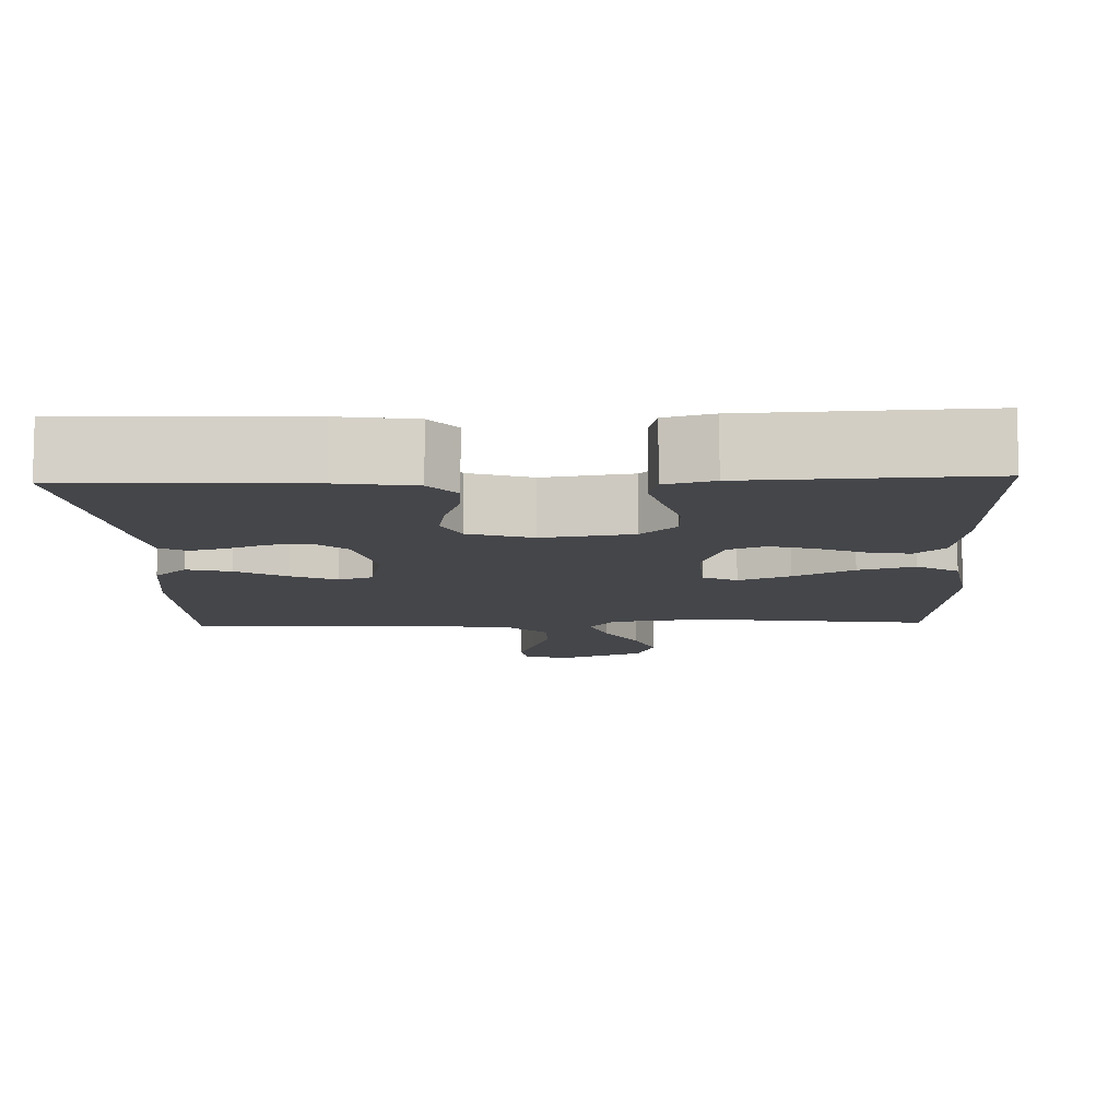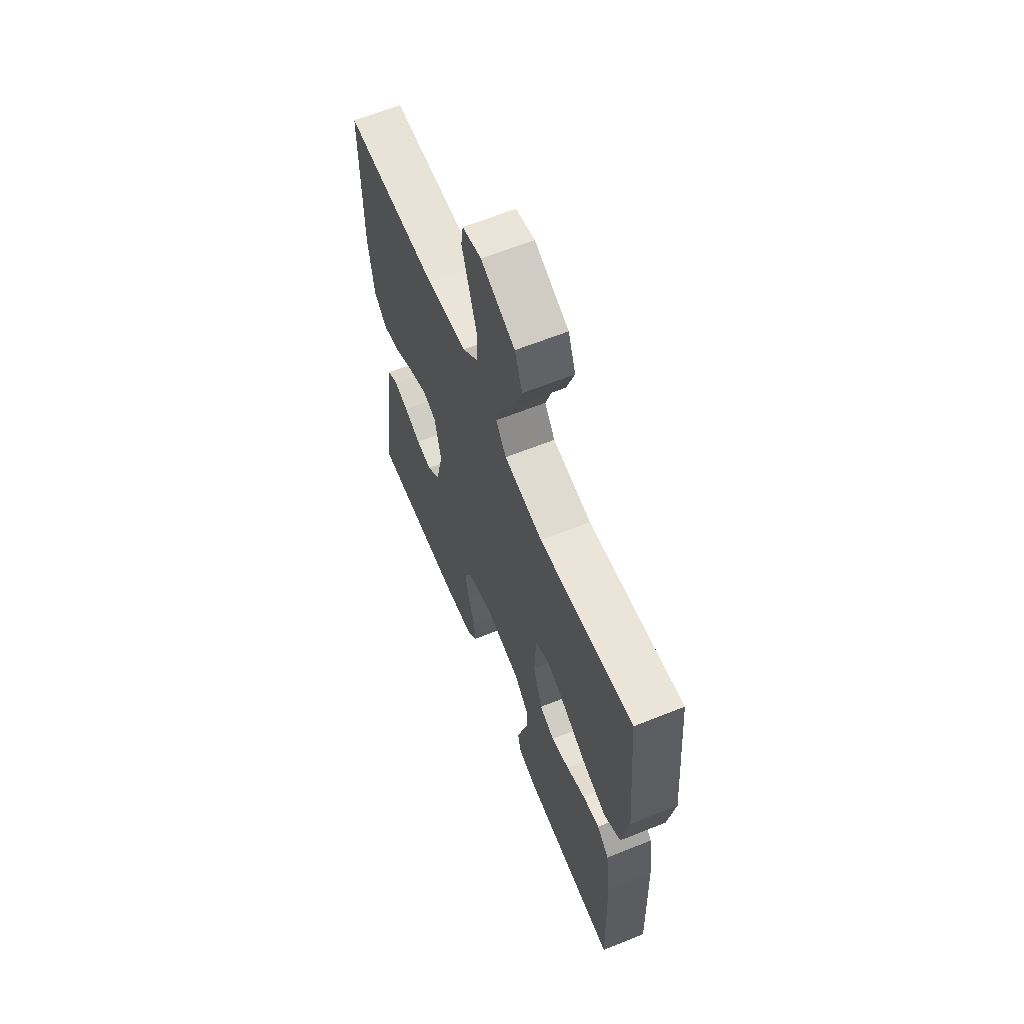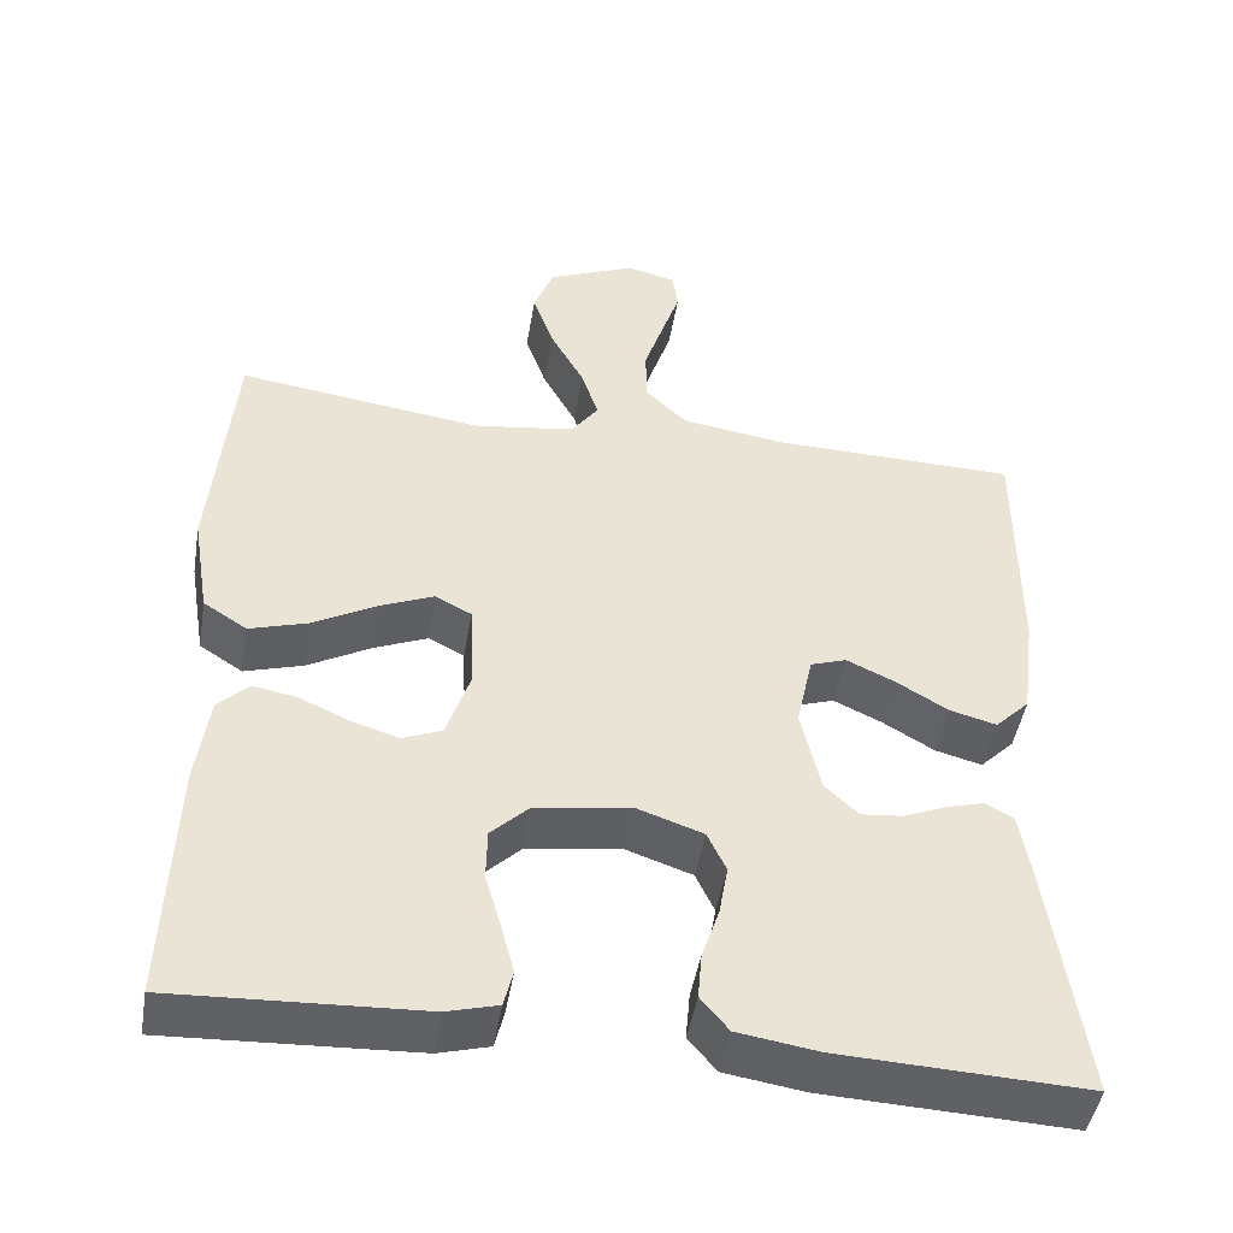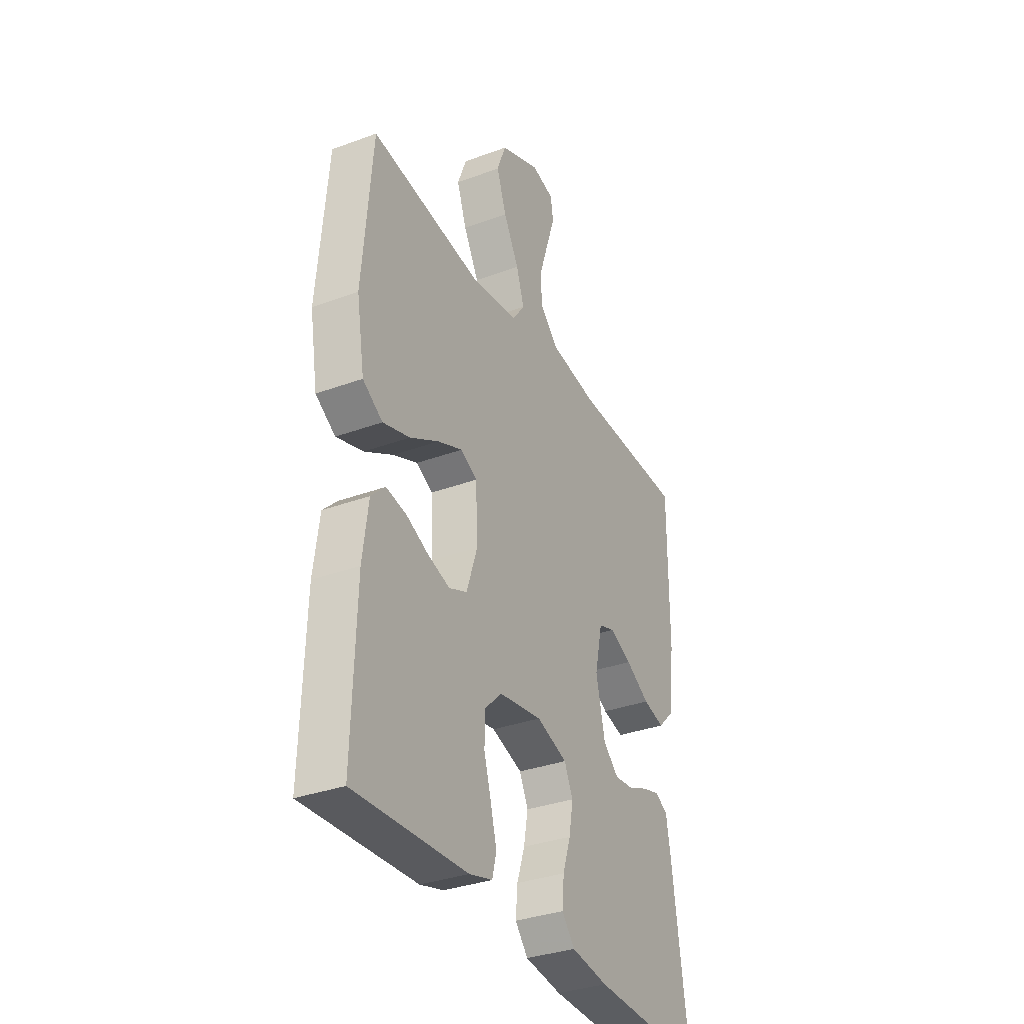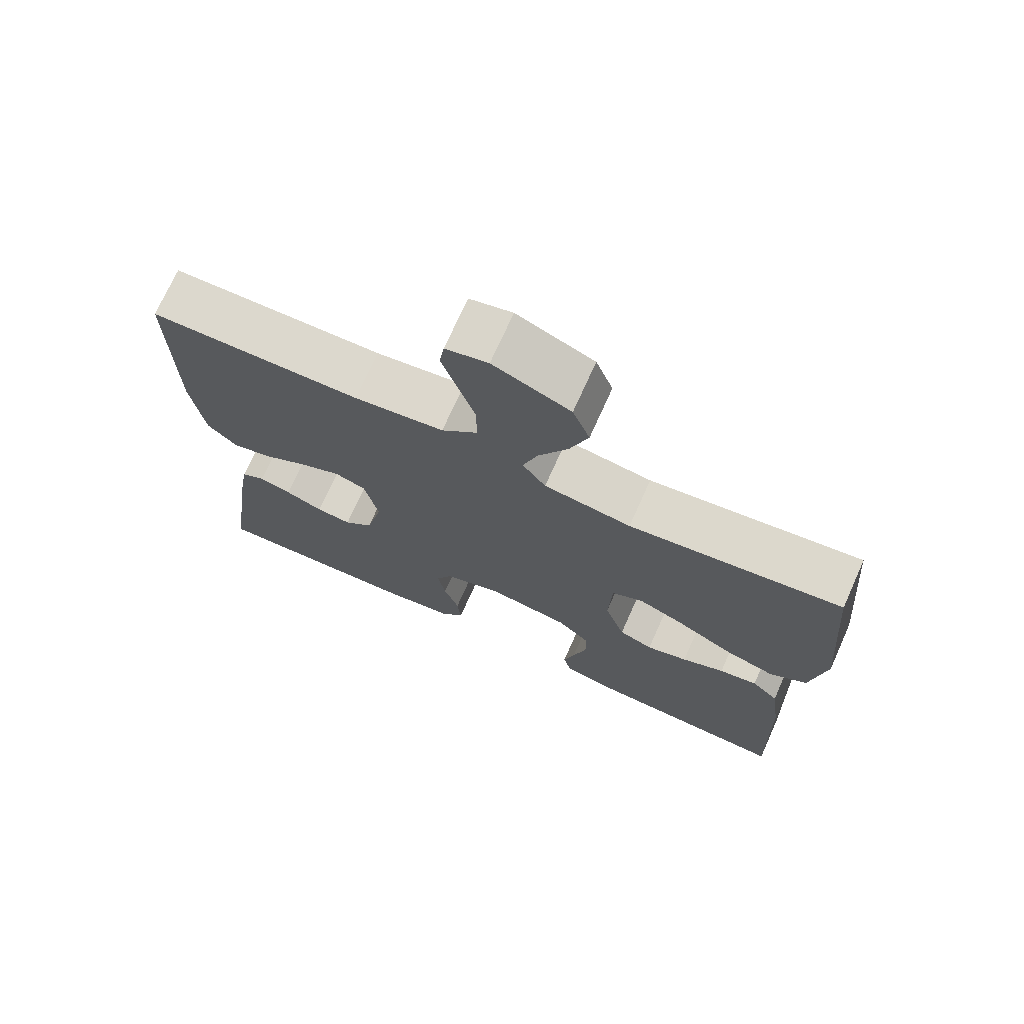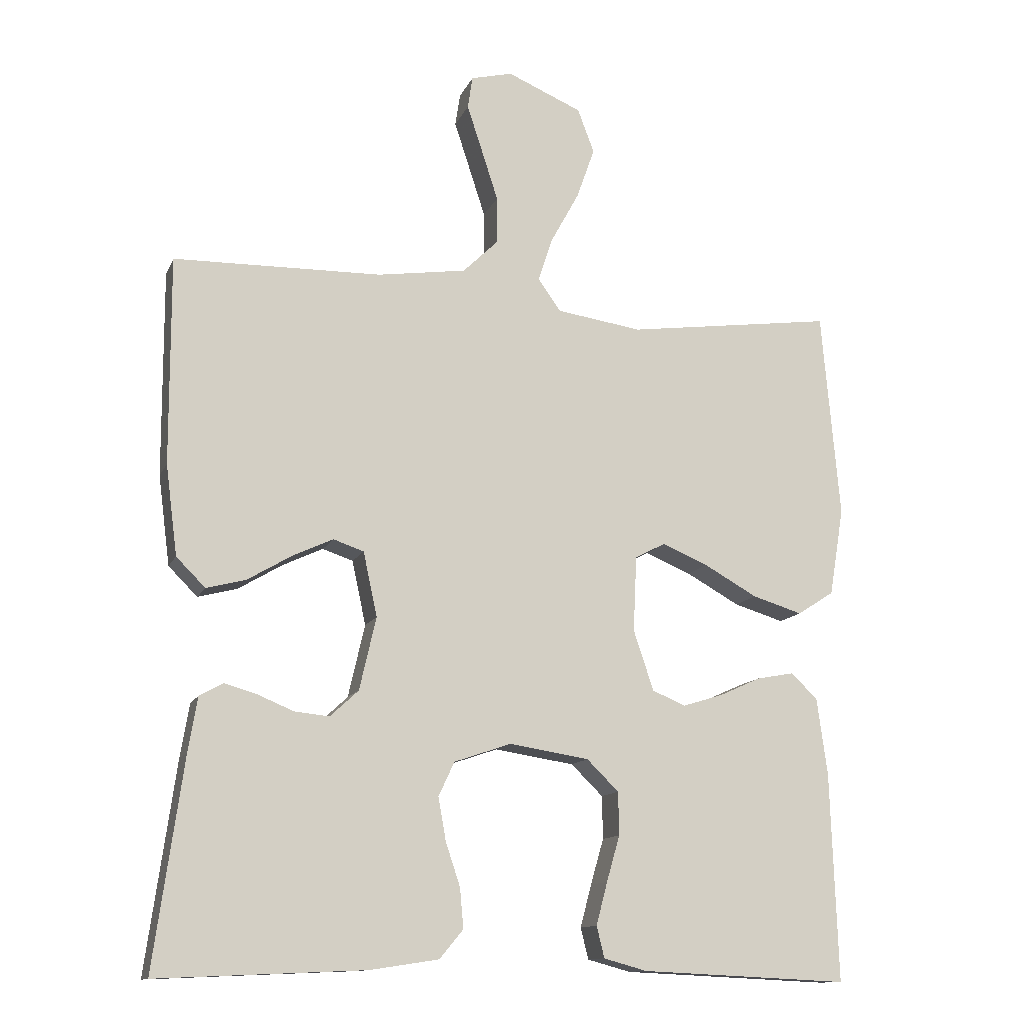
<metadata>
{"format":"obj","ext":"obj","renderer":"f3d","projection":"perspective","resolution":1024,"background":"white","views":[{"elev":-9.9,"azim":-177.9,"up":"+Y"},{"elev":63.1,"azim":-112.1,"up":"+Z"},{"elev":-46.7,"azim":-9.5,"up":"+Z"},{"elev":-33.7,"azim":-63.3,"up":"+Z"},{"elev":72.7,"azim":-155.8,"up":"+Z"},{"elev":-12.7,"azim":163.0,"up":"+Z"}]}
</metadata>
<code>
v 0.5 0.07 0.5
v 0.499 0.07 0.2
v 0.482 0.07 0.07
v 0.44 0.07 0.028
v 0.383 0.07 0.043
v 0.319 0.07 0.081
v 0.261 0.07 0.108
v 0.217 0.07 0.093
v 0.197 0.07 0
v 0.221 0.07 -0.105
v 0.262 0.07 -0.143
v 0.312 0.07 -0.138
v 0.365 0.07 -0.116
v 0.411 0.07 -0.103
v 0.445 0.07 -0.122
v 0.458 0.07 -0.2
v 0.5 0.07 -0.5
v 0.2 0.07 -0.487
v 0.102 0.07 -0.472
v 0.068 0.07 -0.431
v 0.073 0.07 -0.374
v 0.094 0.07 -0.311
v 0.105 0.07 -0.249
v 0.082 0.07 -0.2
v 0 0.07 -0.172
v -0.115 0.07 -0.19
v -0.161 0.07 -0.235
v -0.162 0.07 -0.297
v -0.143 0.07 -0.363
v -0.127 0.07 -0.424
v -0.138 0.07 -0.469
v -0.2 0.07 -0.486
v -0.5 0.07 -0.5
v -0.49 0.07 -0.2
v -0.475 0.07 -0.089
v -0.437 0.07 -0.052
v -0.383 0.07 -0.062
v -0.323 0.07 -0.089
v -0.265 0.07 -0.107
v -0.217 0.07 -0.087
v -0.188 0.07 0
v -0.193 0.07 0.109
v -0.237 0.07 0.132
v -0.303 0.07 0.104
v -0.38 0.07 0.061
v -0.452 0.07 0.039
v -0.505 0.07 0.073
v -0.526 0.07 0.2
v -0.5 0.07 0.5
v -0.2 0.07 0.459
v -0.077 0.07 0.477
v -0.044 0.07 0.523
v -0.065 0.07 0.587
v -0.106 0.07 0.662
v -0.132 0.07 0.736
v -0.108 0.07 0.8
v 0 0.07 0.846
v 0.06 0.07 0.831
v 0.067 0.07 0.784
v 0.045 0.07 0.717
v 0.021 0.07 0.643
v 0.021 0.07 0.575
v 0.072 0.07 0.525
v 0.2 0.07 0.506
v 0.5 0 0.5
v 0.499 0 0.2
v 0.482 0 0.07
v 0.44 0 0.028
v 0.383 0 0.043
v 0.319 0 0.081
v 0.261 0 0.108
v 0.217 0 0.093
v 0.197 0 0
v 0.221 0 -0.105
v 0.262 0 -0.143
v 0.312 0 -0.138
v 0.365 0 -0.116
v 0.411 0 -0.103
v 0.445 0 -0.122
v 0.458 0 -0.2
v 0.5 0 -0.5
v 0.2 0 -0.487
v 0.102 0 -0.472
v 0.068 0 -0.431
v 0.073 0 -0.374
v 0.094 0 -0.311
v 0.105 0 -0.249
v 0.082 0 -0.2
v 0 0 -0.172
v -0.115 0 -0.19
v -0.161 0 -0.235
v -0.162 0 -0.297
v -0.143 0 -0.363
v -0.127 0 -0.424
v -0.138 0 -0.469
v -0.2 0 -0.486
v -0.5 0 -0.5
v -0.49 0 -0.2
v -0.475 0 -0.089
v -0.437 0 -0.052
v -0.383 0 -0.062
v -0.323 0 -0.089
v -0.265 0 -0.107
v -0.217 0 -0.087
v -0.188 0 0
v -0.193 0 0.109
v -0.237 0 0.132
v -0.303 0 0.104
v -0.38 0 0.061
v -0.452 0 0.039
v -0.505 0 0.073
v -0.526 0 0.2
v -0.5 0 0.5
v -0.2 0 0.459
v -0.077 0 0.477
v -0.044 0 0.523
v -0.065 0 0.587
v -0.106 0 0.662
v -0.132 0 0.736
v -0.108 0 0.8
v 0 0 0.846
v 0.06 0 0.831
v 0.067 0 0.784
v 0.045 0 0.717
v 0.021 0 0.643
v 0.021 0 0.575
v 0.072 0 0.525
v 0.2 0 0.506
f 58 59 60
f 57 58 60
f 56 57 60
f 55 56 60
f 54 55 60
f 53 54 60
f 52 53 60 61
f 48 49 50
f 47 48 50
f 46 47 50
f 45 46 50
f 44 45 50
f 43 44 50 51
f 42 43 51 52
f 36 37 38
f 35 36 38
f 34 35 38
f 33 34 38
f 32 33 38
f 31 32 38
f 30 31 38
f 29 30 38
f 28 29 38
f 27 28 38 39
f 26 27 39 40
f 20 21 22
f 19 20 22
f 18 19 22
f 17 18 22
f 16 17 22
f 15 16 22
f 14 15 22
f 13 14 22
f 12 13 22
f 11 12 22 23
f 10 11 23 24
f 4 5 6
f 3 4 6
f 2 3 6
f 1 2 6
f 64 1 6
f 63 64 6 7
f 52 61 62
f 42 52 62
f 41 42 62
f 41 62 63
f 40 41 63
f 26 40 63
f 25 26 63
f 24 25 63
f 10 24 63
f 9 10 63
f 8 9 63
f 7 8 63
f 124 123 122
f 124 122 121
f 124 121 120
f 124 120 119
f 124 119 118
f 124 118 117
f 125 124 117 116
f 114 113 112
f 114 112 111
f 114 111 110
f 114 110 109
f 114 109 108
f 115 114 108 107
f 116 115 107 106
f 102 101 100
f 102 100 99
f 102 99 98
f 102 98 97
f 102 97 96
f 102 96 95
f 102 95 94
f 102 94 93
f 102 93 92
f 103 102 92 91
f 104 103 91 90
f 86 85 84
f 86 84 83
f 86 83 82
f 86 82 81
f 86 81 80
f 86 80 79
f 86 79 78
f 86 78 77
f 86 77 76
f 87 86 76 75
f 88 87 75 74
f 70 69 68
f 70 68 67
f 70 67 66
f 70 66 65
f 70 65 128
f 71 70 128 127
f 126 125 116
f 126 116 106
f 126 106 105
f 127 126 105
f 127 105 104
f 127 104 90
f 127 90 89
f 127 89 88
f 127 88 74
f 127 74 73
f 127 73 72
f 127 72 71
f 1 65 66 2
f 2 66 67 3
f 3 67 68 4
f 4 68 69 5
f 5 69 70 6
f 6 70 71 7
f 7 71 72 8
f 8 72 73 9
f 9 73 74 10
f 10 74 75 11
f 11 75 76 12
f 12 76 77 13
f 13 77 78 14
f 14 78 79 15
f 15 79 80 16
f 16 80 81 17
f 17 81 82 18
f 18 82 83 19
f 19 83 84 20
f 20 84 85 21
f 21 85 86 22
f 22 86 87 23
f 23 87 88 24
f 24 88 89 25
f 25 89 90 26
f 26 90 91 27
f 27 91 92 28
f 28 92 93 29
f 29 93 94 30
f 30 94 95 31
f 31 95 96 32
f 32 96 97 33
f 33 97 98 34
f 34 98 99 35
f 35 99 100 36
f 36 100 101 37
f 37 101 102 38
f 38 102 103 39
f 39 103 104 40
f 40 104 105 41
f 41 105 106 42
f 42 106 107 43
f 43 107 108 44
f 44 108 109 45
f 45 109 110 46
f 46 110 111 47
f 47 111 112 48
f 48 112 113 49
f 49 113 114 50
f 50 114 115 51
f 51 115 116 52
f 52 116 117 53
f 53 117 118 54
f 54 118 119 55
f 55 119 120 56
f 56 120 121 57
f 57 121 122 58
f 58 122 123 59
f 59 123 124 60
f 60 124 125 61
f 61 125 126 62
f 62 126 127 63
f 63 127 128 64
f 64 128 65 1

</code>
